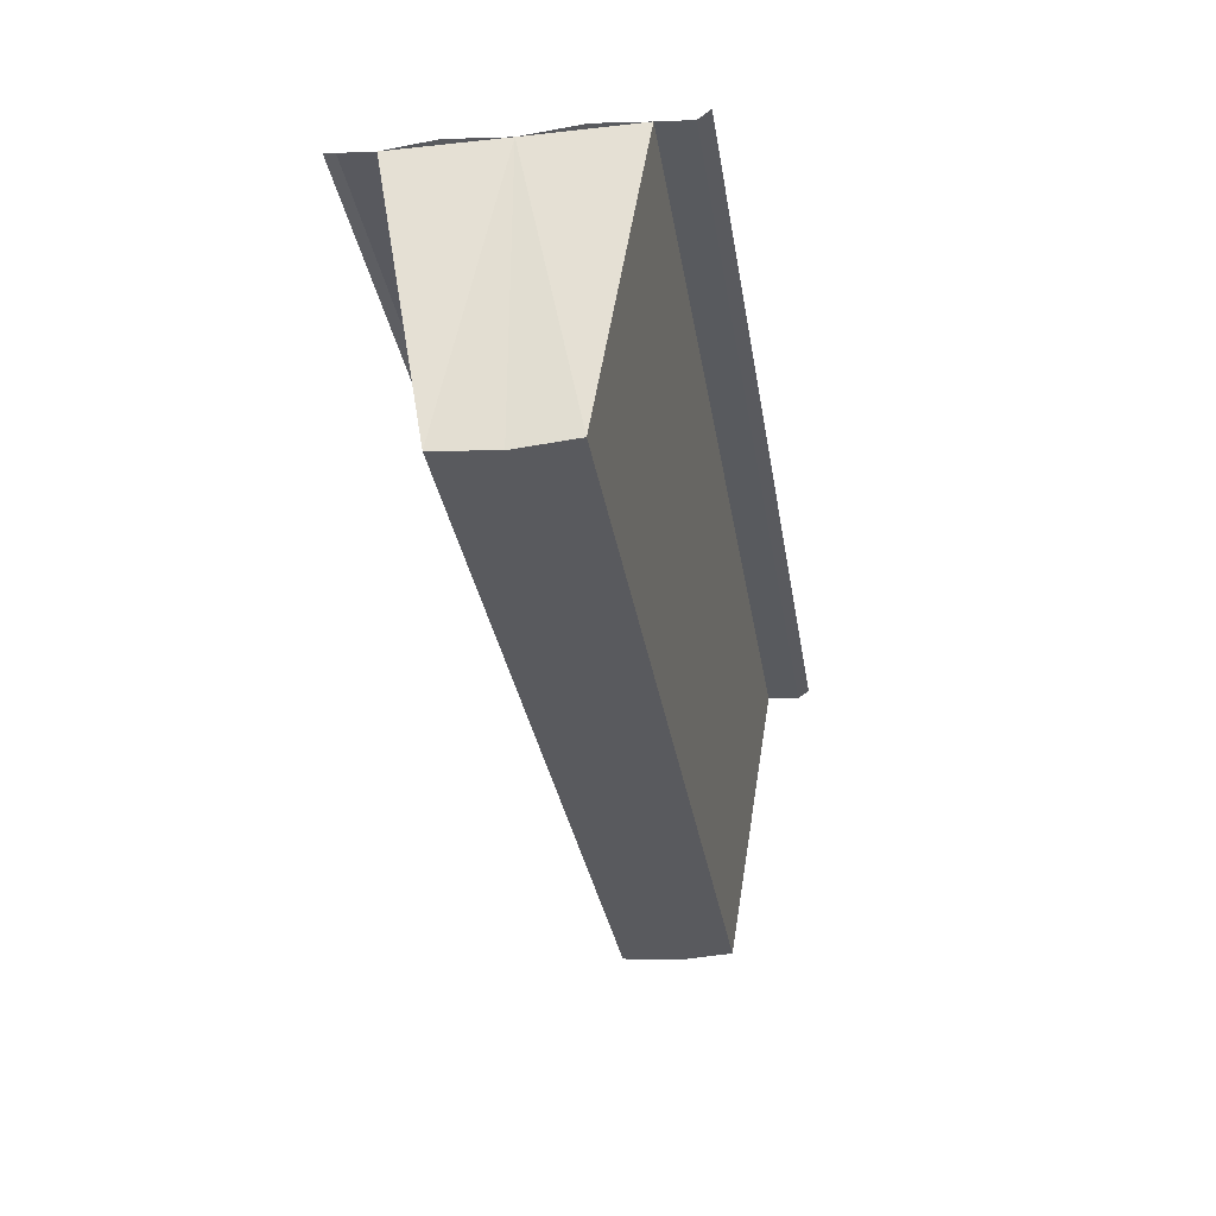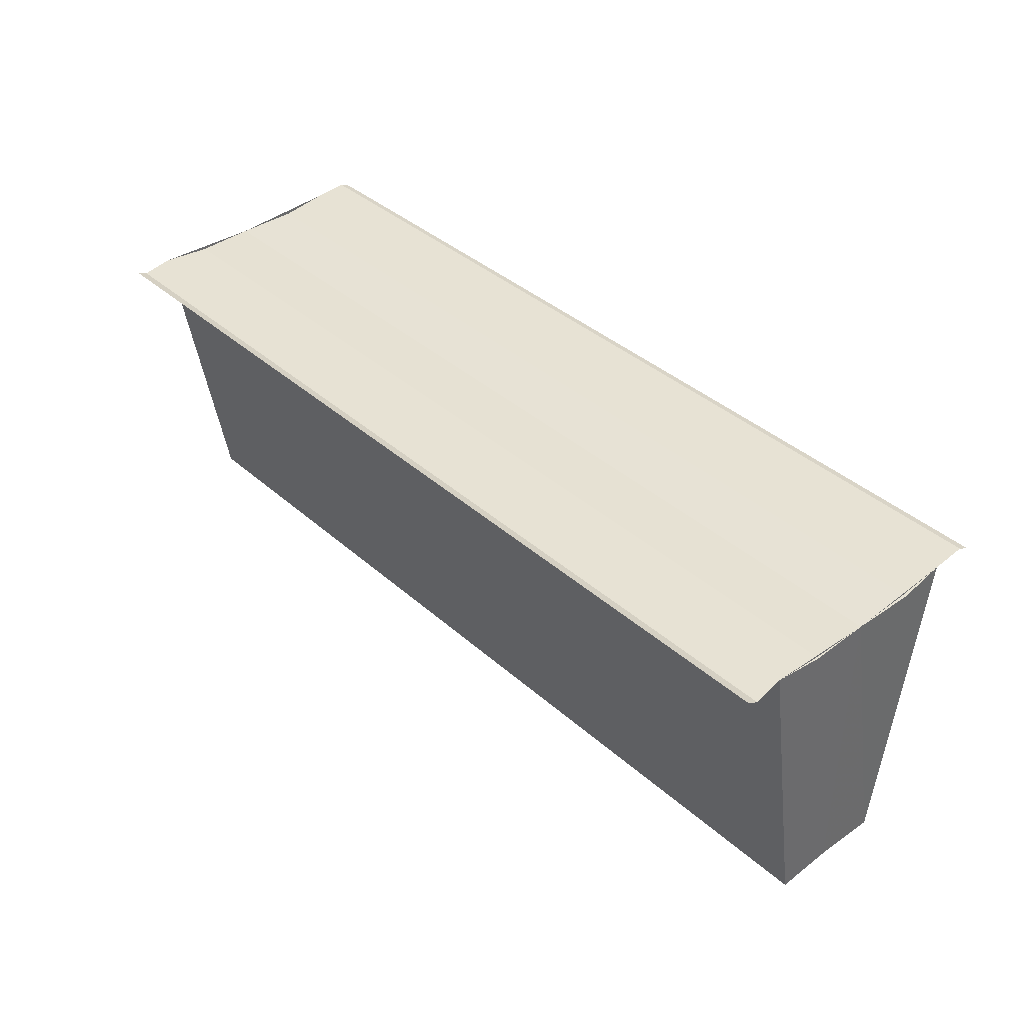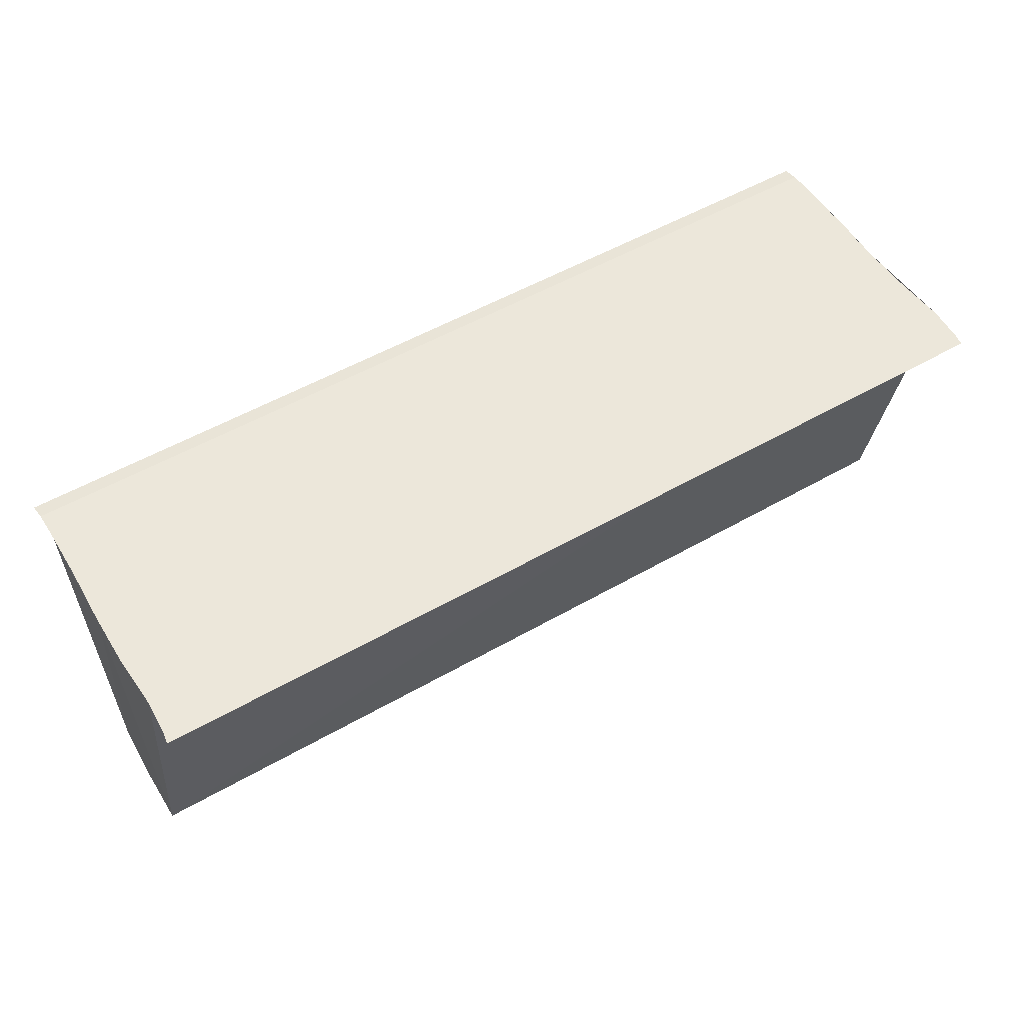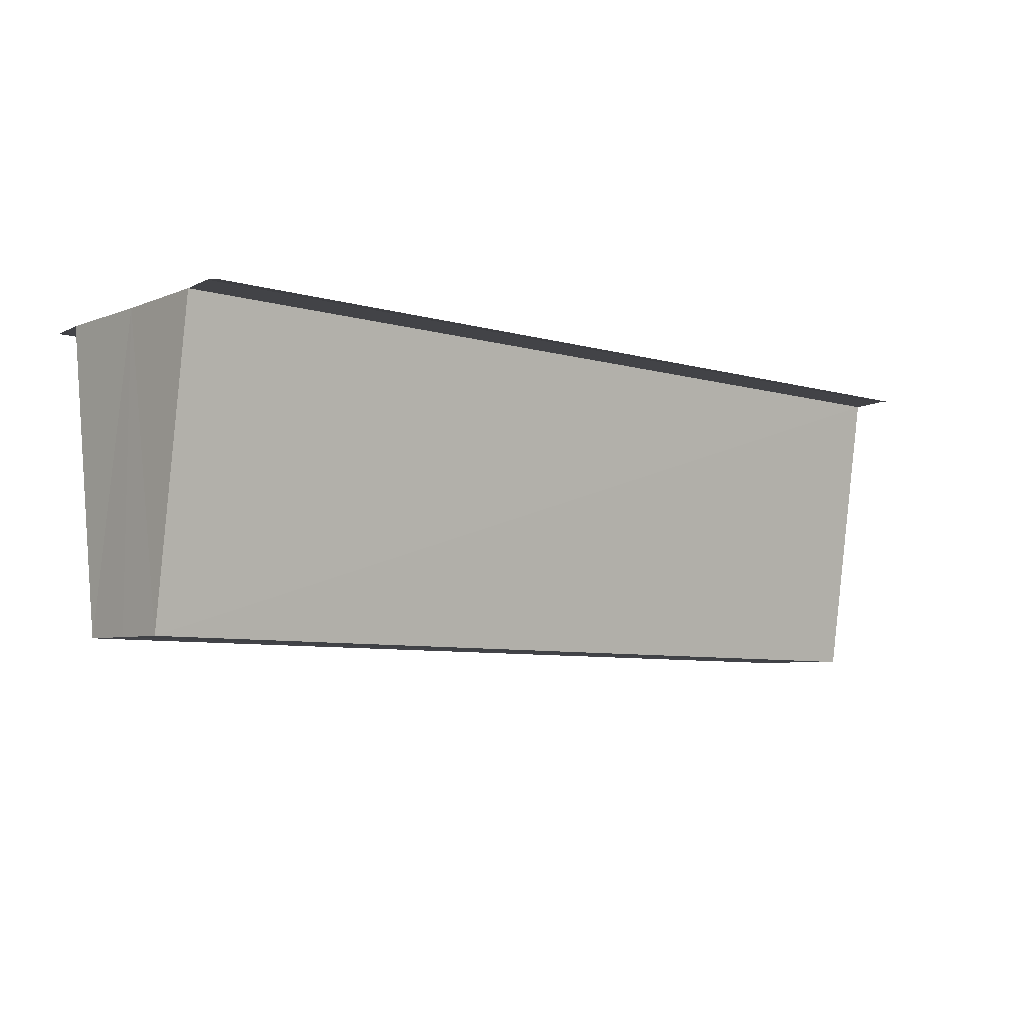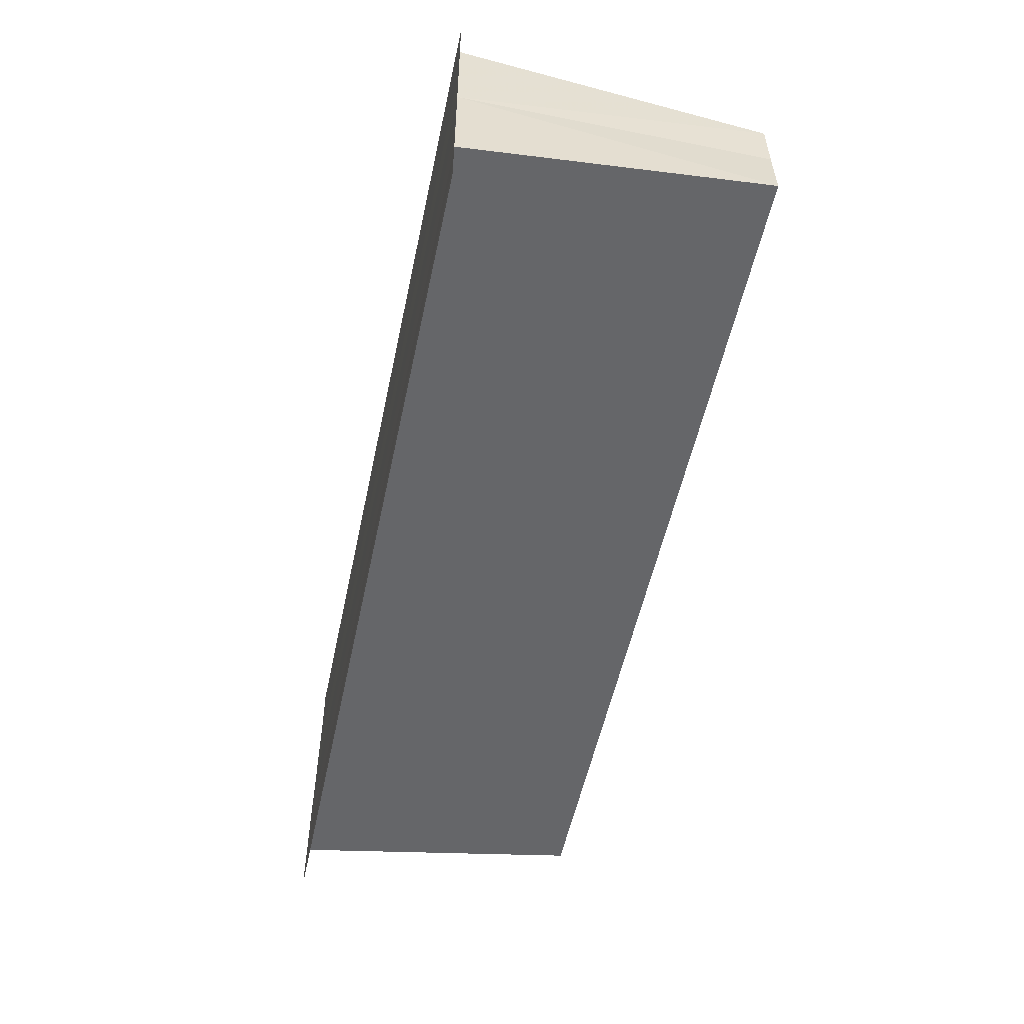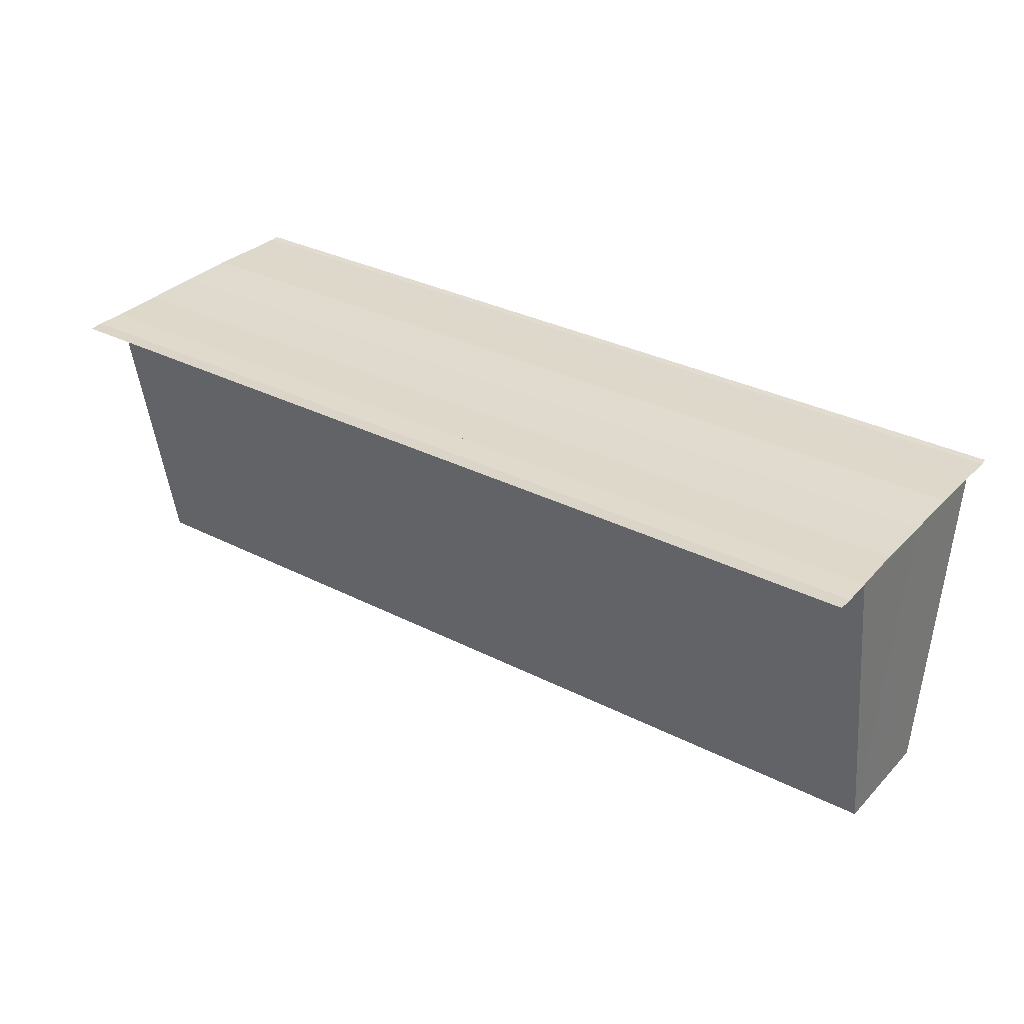
<metadata>
{"format":"obj","ext":"obj","renderer":"f3d","projection":"perspective","resolution":1024,"background":"white","views":[{"elev":-31.7,"azim":99.1,"up":"+Y"},{"elev":39.8,"azim":-132.4,"up":"+Y"},{"elev":53.4,"azim":-31.6,"up":"+Y"},{"elev":-6.9,"azim":-39.8,"up":"+Y"},{"elev":-53.1,"azim":-101.8,"up":"+Z"},{"elev":32.4,"azim":35.5,"up":"+Y"}]}
</metadata>
<code>
o 1799
v 2229 1870 7.635
v 2229 1870 7.633
v 2229 1870 7.635
v 2229 1870 7.636
v 2229 1870 7.636
v 2229 1870 7.635
v 2229 1870 7.635
v 2229 1870 7.633
v 2229 1870 7.633
v 2229 1870 7.635
v 2229 1870 7.635
v 2229 1870 7.631
v 2229 1870 7.636
v 2229 1870 7.638
v 2229 1870 7.638
v 2229 1870 7.636
v 2229 1870 7.633
v 2229 1870 7.631
v 2229 1870 7.63
v 2229 1870 7.633
v 2229 1870 7.631
v 2229 1870 7.63
v 2229 1870 7.629
v 2229 1870 7.629
v 2229 1870 7.629
v 2229 1870 7.638
v 2229 1870 7.636
v 2229 1870 7.639
v 2229 1870 7.64
v 2229 1870 7.64
v 2229 1870 7.639
v 2229 1870 7.639
v 2229 1870 7.631
v 2229 1870 7.63
v 2229 1870 7.631
v 2229 1870 7.629
v 2229 1870 7.629
v 2229 1870 7.63
v 2229 1870 7.63
v 2229 1870 7.631
v 2229 1870 7.633
v 2229 1870 7.631
v 2229 1870 7.633
v 2229 1870 7.635
v 2229 1870 7.636
v 2229 1870 7.638
v 2229 1870 7.636
v 2229 1870 7.638
v 2229 1870 7.636
v 2229 1870 7.635
v 2229 1870 7.633
v 2229 1870 7.631
v 2229 1870 7.639
v 2229 1870 7.638
v 2229 1870 7.64
v 2229 1870 7.64
v 2229 1870 7.639
v 2229 1870 7.64
v 2229 1870 7.638
f 1 2 3
f 4 1 5
f 5 6 7
f 7 8 9
f 10 8 11
f 10 12 8
f 10 11 13
f 10 13 14
f 15 13 16
f 17 12 18
f 19 12 18
f 20 21 17
f 22 21 19
f 22 23 19
f 19 24 25
f 26 27 15
f 26 28 15
f 29 28 30
f 15 31 32
f 30 31 32
f 33 34 35
f 36 34 37
f 37 38 39
f 35 38 39
f 40 41 35
f 42 41 43
f 41 10 43
f 43 10 44
f 10 45 44
f 45 46 47
f 44 45 47
f 47 14 48
f 44 48 49
f 44 49 50
f 44 50 51
f 44 51 52
f 53 14 54
f 53 55 56
f 57 58 53
f 57 59 53

</code>
